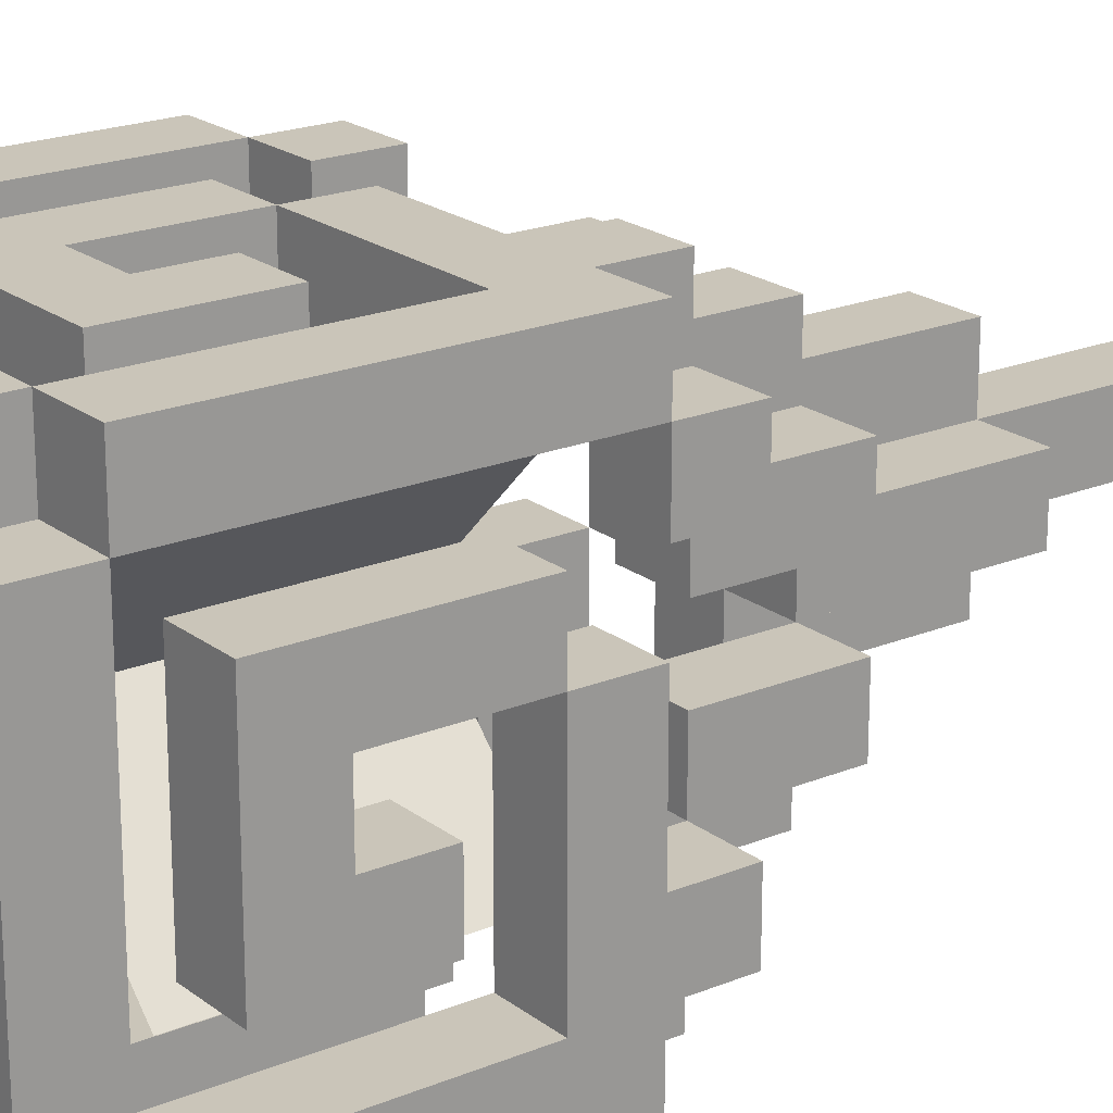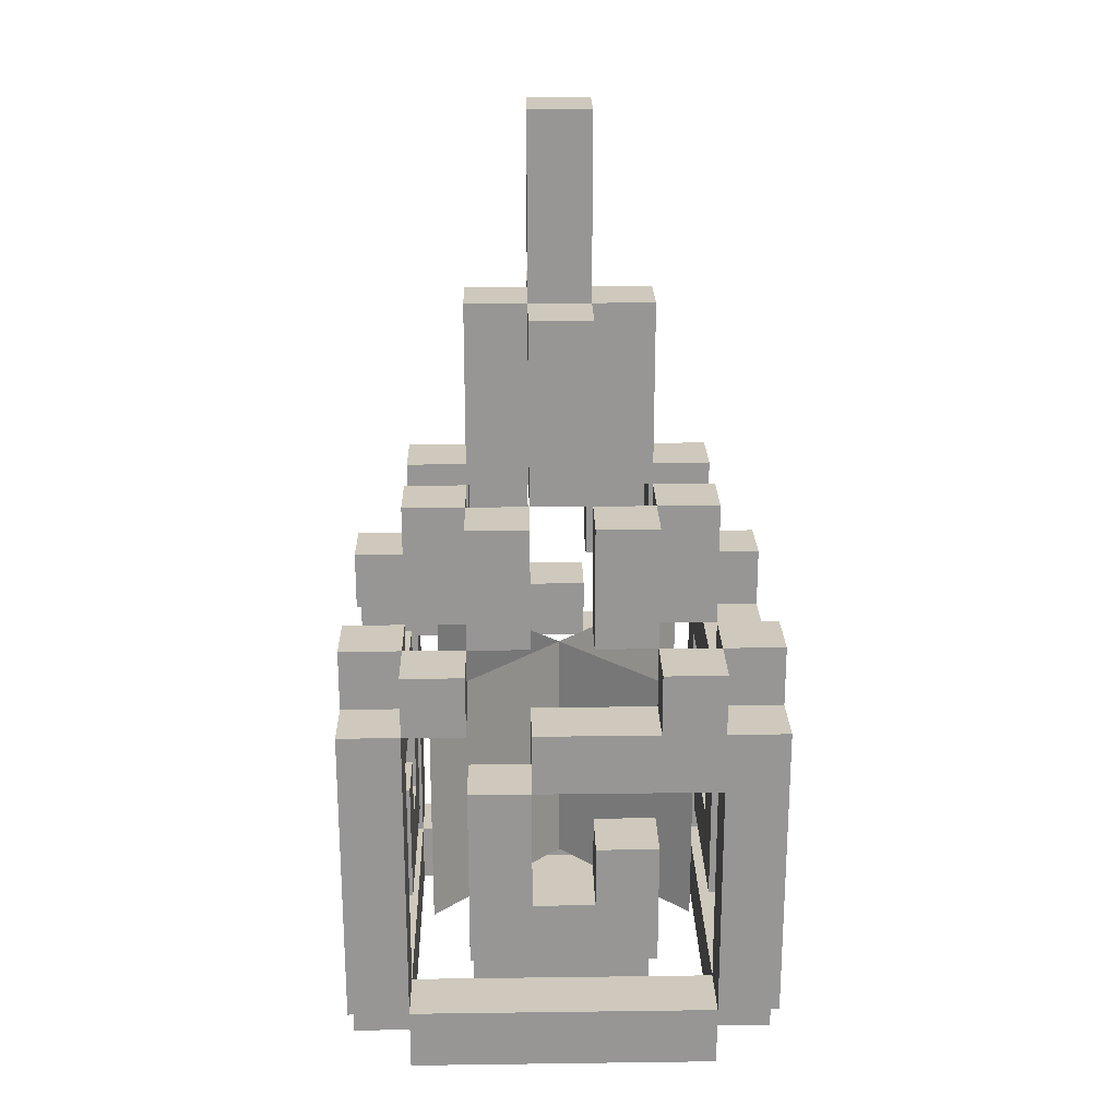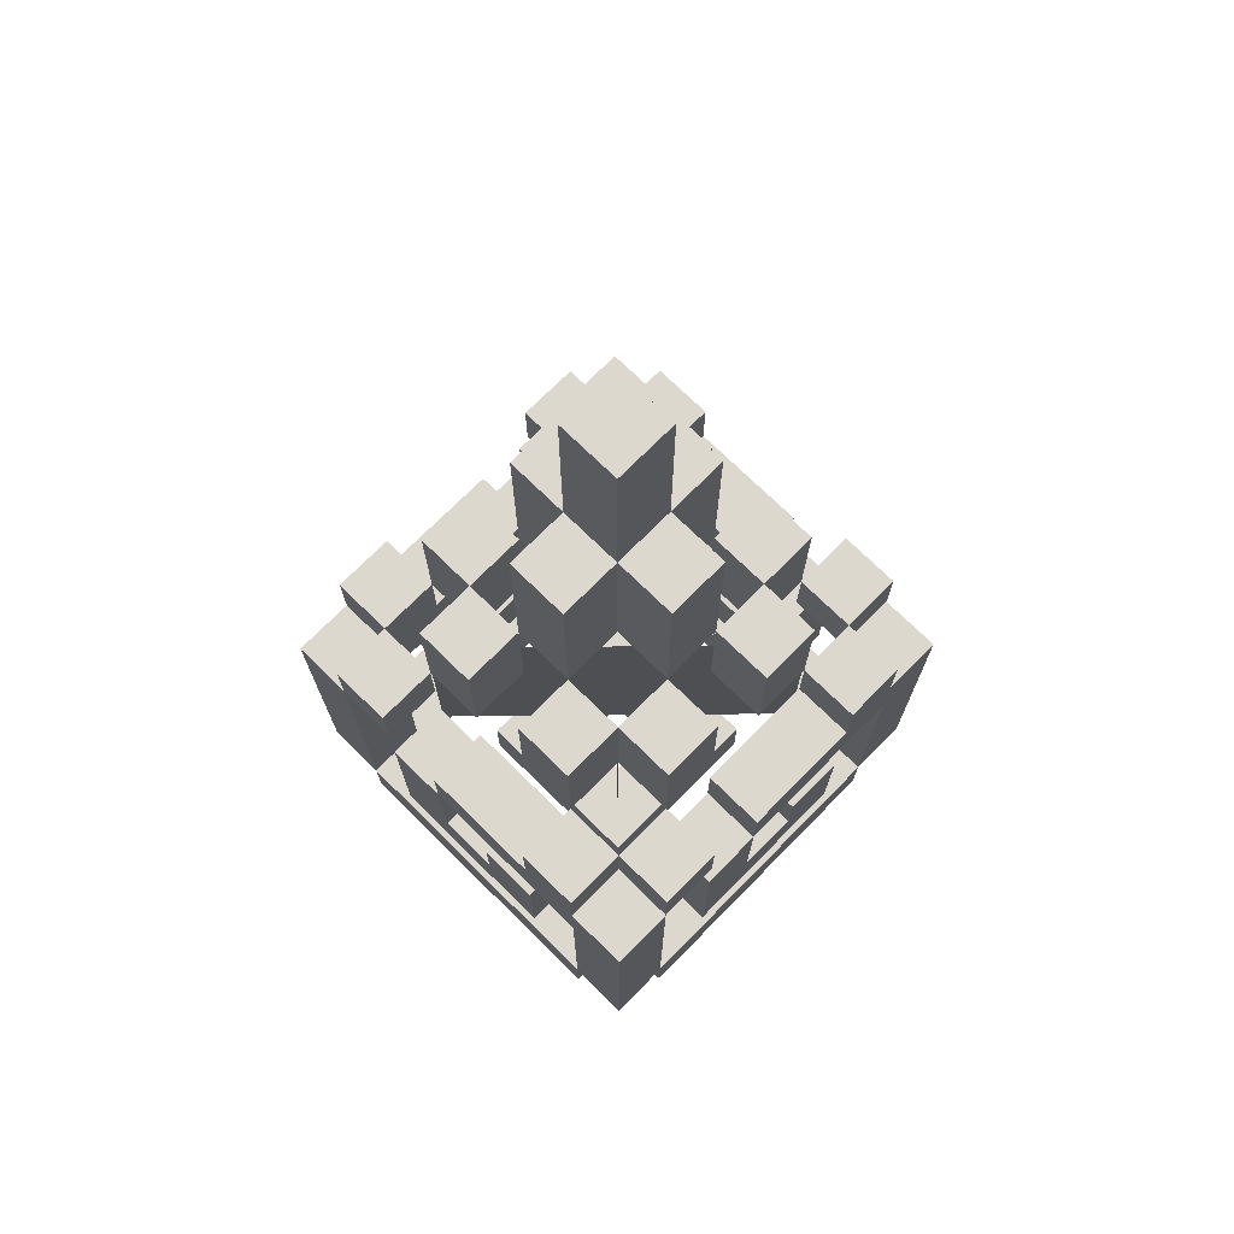
<metadata>
{"format":"obj","ext":"obj","renderer":"f3d","projection":"perspective","resolution":1024,"background":"white","views":[{"elev":20.6,"azim":53.3,"up":"+Z"},{"elev":22.3,"azim":178.7,"up":"+Y"},{"elev":72.1,"azim":44.6,"up":"+Y"}]}
</metadata>
<code>
v 0.4337 0.1875 0.5663
v 0.5663 0.1875 0.4337
v 0.4337 0.0625 0.5663
v 0.5663 0.0625 0.4337
v 0.5663 0.1875 0.4337
v 0.4337 0.1875 0.5663
v 0.5663 0.0625 0.4337
v 0.4337 0.0625 0.5663
f 4 7 5 2
f 3 4 2 1
f 8 3 1 6
f 7 8 6 5
f 6 1 2 5
f 7 4 3 8
v 0.5663 0.1875 0.5663
v 0.5663 0.1875 0.5663
v 0.5663 0.0625 0.5663
v 0.5663 0.0625 0.5663
v 0.4337 0.1875 0.4337
v 0.4337 0.1875 0.4337
v 0.4337 0.0625 0.4337
v 0.4337 0.0625 0.4337
f 12 15 13 10
f 11 12 10 9
f 16 11 9 14
f 15 16 14 13
f 14 9 10 13
f 15 12 11 16
v 0.5781 0.03125 0.6094
v 0.5781 0.03125 0.5781
v 0.5781 -0 0.6094
v 0.5781 -0 0.5781
v 0.4219 0.03125 0.5781
v 0.4219 0.03125 0.6094
v 0.4219 -0 0.5781
v 0.4219 -0 0.6094
f 20 23 21 18
f 19 20 18 17
f 24 19 17 22
f 23 24 22 21
f 22 17 18 21
f 23 20 19 24
v 0.4219 0.03125 0.5781
v 0.4219 0.03125 0.4219
v 0.4219 -0 0.5781
v 0.4219 -0 0.4219
v 0.3906 0.03125 0.4219
v 0.3906 0.03125 0.5781
v 0.3906 -0 0.4219
v 0.3906 -0 0.5781
f 28 31 29 26
f 27 28 26 25
f 32 27 25 30
f 31 32 30 29
f 30 25 26 29
f 31 28 27 32
v 0.6094 0.03125 0.5781
v 0.6094 0.03125 0.4219
v 0.6094 -0 0.5781
v 0.6094 -0 0.4219
v 0.5781 0.03125 0.4219
v 0.5781 0.03125 0.5781
v 0.5781 -0 0.4219
v 0.5781 -0 0.5781
f 36 39 37 34
f 35 36 34 33
f 40 35 33 38
f 39 40 38 37
f 38 33 34 37
f 39 36 35 40
v 0.5781 0.03125 0.4219
v 0.5781 0.03125 0.3906
v 0.5781 -0 0.4219
v 0.5781 -0 0.3906
v 0.4219 0.03125 0.3906
v 0.4219 0.03125 0.4219
v 0.4219 -0 0.3906
v 0.4219 -0 0.4219
f 44 47 45 42
f 43 44 42 41
f 48 43 41 46
f 47 48 46 45
f 46 41 42 45
f 47 44 43 48
v 0.5781 0.1875 0.6094
v 0.5781 0.1875 0.5781
v 0.5781 0.1562 0.6094
v 0.5781 0.1562 0.5781
v 0.4844 0.1875 0.5781
v 0.4844 0.1875 0.6094
v 0.4844 0.1562 0.5781
v 0.4844 0.1562 0.6094
f 52 55 53 50
f 51 52 50 49
f 56 51 49 54
f 55 56 54 53
f 54 49 50 53
f 55 52 51 56
v 0.4844 0.1562 0.6094
v 0.4844 0.1562 0.5781
v 0.4844 0.0625 0.6094
v 0.4844 0.0625 0.5781
v 0.4531 0.1562 0.5781
v 0.4531 0.1562 0.6094
v 0.4531 0.0625 0.5781
v 0.4531 0.0625 0.6094
f 60 63 61 58
f 59 60 58 57
f 64 59 57 62
f 63 64 62 61
f 62 57 58 61
f 63 60 59 64
v 0.5469 0.09375 0.6094
v 0.5469 0.09375 0.5781
v 0.5469 0.0625 0.6094
v 0.5469 0.0625 0.5781
v 0.4844 0.09375 0.5781
v 0.4844 0.09375 0.6094
v 0.4844 0.0625 0.5781
v 0.4844 0.0625 0.6094
f 68 71 69 66
f 67 68 66 65
f 72 67 65 70
f 71 72 70 69
f 70 65 66 69
f 71 68 67 72
v 0.5469 0.125 0.6094
v 0.5469 0.125 0.5781
v 0.5469 0.09375 0.6094
v 0.5469 0.09375 0.5781
v 0.5156 0.125 0.5781
v 0.5156 0.125 0.6094
v 0.5156 0.09375 0.5781
v 0.5156 0.09375 0.6094
f 76 79 77 74
f 75 76 74 73
f 80 75 73 78
f 79 80 78 77
f 78 73 74 77
f 79 76 75 80
v 0.5156 0.375 0.5469
v 0.5156 0.375 0.5156
v 0.5156 0.2812 0.5469
v 0.5156 0.2812 0.5156
v 0.4844 0.375 0.5156
v 0.4844 0.375 0.5469
v 0.4844 0.2812 0.5156
v 0.4844 0.2812 0.5469
f 84 87 85 82
f 83 84 82 81
f 88 83 81 86
f 87 88 86 85
f 86 81 82 85
f 87 84 83 88
v 0.5469 0.03125 0.5469
v 0.5469 0.03125 0.5156
v 0.5469 -0 0.5469
v 0.5469 -0 0.5156
v 0.4531 0.03125 0.5156
v 0.4531 0.03125 0.5469
v 0.4531 -0 0.5156
v 0.4531 -0 0.5469
f 92 95 93 90
f 91 92 90 89
f 96 91 89 94
f 95 96 94 93
f 94 89 90 93
f 95 92 91 96
v 0.5156 0.4688 0.5156
v 0.5156 0.4688 0.4844
v 0.5156 0.375 0.5156
v 0.5156 0.375 0.4844
v 0.4844 0.4688 0.4844
v 0.4844 0.4688 0.5156
v 0.4844 0.375 0.4844
v 0.4844 0.375 0.5156
f 100 103 101 98
f 99 100 98 97
f 104 99 97 102
f 103 104 102 101
f 102 97 98 101
f 103 100 99 104
v 0.4219 0.1875 0.6094
v 0.4219 0.1875 0.5781
v 0.4219 0.03125 0.6094
v 0.4219 0.03125 0.5781
v 0.3906 0.1875 0.5781
v 0.3906 0.1875 0.6094
v 0.3906 0.03125 0.5781
v 0.3906 0.03125 0.6094
f 108 111 109 106
f 107 108 106 105
f 112 107 105 110
f 111 112 110 109
f 110 105 106 109
f 111 108 107 112
v 0.4844 0.2812 0.5781
v 0.4844 0.2812 0.5469
v 0.4844 0.2188 0.5781
v 0.4844 0.2188 0.5469
v 0.4531 0.2812 0.5469
v 0.4531 0.2812 0.5781
v 0.4531 0.2188 0.5469
v 0.4531 0.2188 0.5781
f 116 119 117 114
f 115 116 114 113
f 120 115 113 118
f 119 120 118 117
f 118 113 114 117
f 119 116 115 120
v 0.4531 0.2188 0.6094
v 0.4531 0.2188 0.5781
v 0.4531 0.1875 0.6094
v 0.4531 0.1875 0.5781
v 0.4219 0.2188 0.5781
v 0.4219 0.2188 0.6094
v 0.4219 0.1875 0.5781
v 0.4219 0.1875 0.6094
f 124 127 125 122
f 123 124 122 121
f 128 123 121 126
f 127 128 126 125
f 126 121 122 125
f 127 124 123 128
v 0.5469 0.2812 0.5781
v 0.5469 0.2812 0.5469
v 0.5469 0.2188 0.5781
v 0.5469 0.2188 0.5469
v 0.5156 0.2812 0.5469
v 0.5156 0.2812 0.5781
v 0.5156 0.2188 0.5469
v 0.5156 0.2188 0.5781
f 132 135 133 130
f 131 132 130 129
f 136 131 129 134
f 135 136 134 133
f 134 129 130 133
f 135 132 131 136
v 0.5781 0.2188 0.6094
v 0.5781 0.2188 0.5781
v 0.5781 0.1875 0.6094
v 0.5781 0.1875 0.5781
v 0.5469 0.2188 0.5781
v 0.5469 0.2188 0.6094
v 0.5469 0.1875 0.5781
v 0.5469 0.1875 0.6094
f 140 143 141 138
f 139 140 138 137
f 144 139 137 142
f 143 144 142 141
f 142 137 138 141
f 143 140 139 144
v 0.4219 0.1875 0.5781
v 0.4219 0.1875 0.4844
v 0.4219 0.1562 0.5781
v 0.4219 0.1562 0.4844
v 0.3906 0.1875 0.4844
v 0.3906 0.1875 0.5781
v 0.3906 0.1562 0.4844
v 0.3906 0.1562 0.5781
f 148 151 149 146
f 147 148 146 145
f 152 147 145 150
f 151 152 150 149
f 150 145 146 149
f 151 148 147 152
v 0.4219 0.1562 0.4844
v 0.4219 0.1562 0.4531
v 0.4219 0.0625 0.4844
v 0.4219 0.0625 0.4531
v 0.3906 0.1562 0.4531
v 0.3906 0.1562 0.4844
v 0.3906 0.0625 0.4531
v 0.3906 0.0625 0.4844
f 156 159 157 154
f 155 156 154 153
f 160 155 153 158
f 159 160 158 157
f 158 153 154 157
f 159 156 155 160
v 0.4219 0.09375 0.5469
v 0.4219 0.09375 0.4844
v 0.4219 0.0625 0.5469
v 0.4219 0.0625 0.4844
v 0.3906 0.09375 0.4844
v 0.3906 0.09375 0.5469
v 0.3906 0.0625 0.4844
v 0.3906 0.0625 0.5469
f 164 167 165 162
f 163 164 162 161
f 168 163 161 166
f 167 168 166 165
f 166 161 162 165
f 167 164 163 168
v 0.4219 0.125 0.5469
v 0.4219 0.125 0.5156
v 0.4219 0.09375 0.5469
v 0.4219 0.09375 0.5156
v 0.3906 0.125 0.5156
v 0.3906 0.125 0.5469
v 0.3906 0.09375 0.5156
v 0.3906 0.09375 0.5469
f 172 175 173 170
f 171 172 170 169
f 176 171 169 174
f 175 176 174 173
f 174 169 170 173
f 175 172 171 176
v 0.4844 0.375 0.5156
v 0.4844 0.375 0.4844
v 0.4844 0.2812 0.5156
v 0.4844 0.2812 0.4844
v 0.4531 0.375 0.4844
v 0.4531 0.375 0.5156
v 0.4531 0.2812 0.4844
v 0.4531 0.2812 0.5156
f 180 183 181 178
f 179 180 178 177
f 184 179 177 182
f 183 184 182 181
f 182 177 178 181
f 183 180 179 184
v 0.4844 0.03125 0.5156
v 0.4844 0.03125 0.4844
v 0.4844 -0 0.5156
v 0.4844 -0 0.4844
v 0.4531 0.03125 0.4844
v 0.4531 0.03125 0.5156
v 0.4531 -0 0.4844
v 0.4531 -0 0.5156
f 188 191 189 186
f 187 188 186 185
f 192 187 185 190
f 191 192 190 189
f 190 185 186 189
f 191 188 187 192
v 0.5156 0.4688 0.5156
v 0.5156 0.4688 0.4844
v 0.5156 0.375 0.5156
v 0.5156 0.375 0.4844
v 0.4844 0.4688 0.4844
v 0.4844 0.4688 0.5156
v 0.4844 0.375 0.4844
v 0.4844 0.375 0.5156
f 196 199 197 194
f 195 196 194 193
f 200 195 193 198
f 199 200 198 197
f 198 193 194 197
f 199 196 195 200
v 0.4531 0.2812 0.4844
v 0.4531 0.2812 0.4531
v 0.4531 0.2188 0.4844
v 0.4531 0.2188 0.4531
v 0.4219 0.2812 0.4531
v 0.4219 0.2812 0.4844
v 0.4219 0.2188 0.4531
v 0.4219 0.2188 0.4844
f 204 207 205 202
f 203 204 202 201
f 208 203 201 206
f 207 208 206 205
f 206 201 202 205
f 207 204 203 208
v 0.4219 0.2188 0.4531
v 0.4219 0.2188 0.4219
v 0.4219 0.1875 0.4531
v 0.4219 0.1875 0.4219
v 0.3906 0.2188 0.4219
v 0.3906 0.2188 0.4531
v 0.3906 0.1875 0.4219
v 0.3906 0.1875 0.4531
f 212 215 213 210
f 211 212 210 209
f 216 211 209 214
f 215 216 214 213
f 214 209 210 213
f 215 212 211 216
v 0.4531 0.2812 0.5469
v 0.4531 0.2812 0.5156
v 0.4531 0.2188 0.5469
v 0.4531 0.2188 0.5156
v 0.4219 0.2812 0.5156
v 0.4219 0.2812 0.5469
v 0.4219 0.2188 0.5156
v 0.4219 0.2188 0.5469
f 220 223 221 218
f 219 220 218 217
f 224 219 217 222
f 223 224 222 221
f 222 217 218 221
f 223 220 219 224
v 0.4219 0.2188 0.5781
v 0.4219 0.2188 0.5469
v 0.4219 0.1875 0.5781
v 0.4219 0.1875 0.5469
v 0.3906 0.2188 0.5469
v 0.3906 0.2188 0.5781
v 0.3906 0.1875 0.5469
v 0.3906 0.1875 0.5781
f 228 231 229 226
f 227 228 226 225
f 232 227 225 230
f 231 232 230 229
f 230 225 226 229
f 231 228 227 232
v 0.6094 0.1875 0.5156
v 0.6094 0.1875 0.4219
v 0.6094 0.1562 0.5156
v 0.6094 0.1562 0.4219
v 0.5781 0.1875 0.4219
v 0.5781 0.1875 0.5156
v 0.5781 0.1562 0.4219
v 0.5781 0.1562 0.5156
f 236 239 237 234
f 235 236 234 233
f 240 235 233 238
f 239 240 238 237
f 238 233 234 237
f 239 236 235 240
v 0.6094 0.1562 0.5469
v 0.6094 0.1562 0.5156
v 0.6094 0.0625 0.5469
v 0.6094 0.0625 0.5156
v 0.5781 0.1562 0.5156
v 0.5781 0.1562 0.5469
v 0.5781 0.0625 0.5156
v 0.5781 0.0625 0.5469
f 244 247 245 242
f 243 244 242 241
f 248 243 241 246
f 247 248 246 245
f 246 241 242 245
f 247 244 243 248
v 0.6094 0.09375 0.5156
v 0.6094 0.09375 0.4531
v 0.6094 0.0625 0.5156
v 0.6094 0.0625 0.4531
v 0.5781 0.09375 0.4531
v 0.5781 0.09375 0.5156
v 0.5781 0.0625 0.4531
v 0.5781 0.0625 0.5156
f 252 255 253 250
f 251 252 250 249
f 256 251 249 254
f 255 256 254 253
f 254 249 250 253
f 255 252 251 256
v 0.6094 0.125 0.4844
v 0.6094 0.125 0.4531
v 0.6094 0.09375 0.4844
v 0.6094 0.09375 0.4531
v 0.5781 0.125 0.4531
v 0.5781 0.125 0.4844
v 0.5781 0.09375 0.4531
v 0.5781 0.09375 0.4844
f 260 263 261 258
f 259 260 258 257
f 264 259 257 262
f 263 264 262 261
f 262 257 258 261
f 263 260 259 264
v 0.5469 0.375 0.5156
v 0.5469 0.375 0.4844
v 0.5469 0.2812 0.5156
v 0.5469 0.2812 0.4844
v 0.5156 0.375 0.4844
v 0.5156 0.375 0.5156
v 0.5156 0.2812 0.4844
v 0.5156 0.2812 0.5156
f 268 271 269 266
f 267 268 266 265
f 272 267 265 270
f 271 272 270 269
f 270 265 266 269
f 271 268 267 272
v 0.5469 0.03125 0.5156
v 0.5469 0.03125 0.4844
v 0.5469 -0 0.5156
v 0.5469 -0 0.4844
v 0.5156 0.03125 0.4844
v 0.5156 0.03125 0.5156
v 0.5156 -0 0.4844
v 0.5156 -0 0.5156
f 276 279 277 274
f 275 276 274 273
f 280 275 273 278
f 279 280 278 277
f 278 273 274 277
f 279 276 275 280
v 0.5156 0.4688 0.5156
v 0.5156 0.4688 0.4844
v 0.5156 0.375 0.5156
v 0.5156 0.375 0.4844
v 0.4844 0.4688 0.4844
v 0.4844 0.4688 0.5156
v 0.4844 0.375 0.4844
v 0.4844 0.375 0.5156
f 284 287 285 282
f 283 284 282 281
f 288 283 281 286
f 287 288 286 285
f 286 281 282 285
f 287 284 283 288
v 0.4219 0.1875 0.4219
v 0.4219 0.1875 0.3906
v 0.4219 0.03125 0.4219
v 0.4219 0.03125 0.3906
v 0.3906 0.1875 0.3906
v 0.3906 0.1875 0.4219
v 0.3906 0.03125 0.3906
v 0.3906 0.03125 0.4219
f 292 295 293 290
f 291 292 290 289
f 296 291 289 294
f 295 296 294 293
f 294 289 290 293
f 295 292 291 296
v 0.5781 0.2812 0.5469
v 0.5781 0.2812 0.5156
v 0.5781 0.2188 0.5469
v 0.5781 0.2188 0.5156
v 0.5469 0.2812 0.5156
v 0.5469 0.2812 0.5469
v 0.5469 0.2188 0.5156
v 0.5469 0.2188 0.5469
f 300 303 301 298
f 299 300 298 297
f 304 299 297 302
f 303 304 302 301
f 302 297 298 301
f 303 300 299 304
v 0.6094 0.2188 0.5781
v 0.6094 0.2188 0.5469
v 0.6094 0.1875 0.5781
v 0.6094 0.1875 0.5469
v 0.5781 0.2188 0.5469
v 0.5781 0.2188 0.5781
v 0.5781 0.1875 0.5469
v 0.5781 0.1875 0.5781
f 308 311 309 306
f 307 308 306 305
f 312 307 305 310
f 311 312 310 309
f 310 305 306 309
f 311 308 307 312
v 0.5781 0.2812 0.4844
v 0.5781 0.2812 0.4531
v 0.5781 0.2188 0.4844
v 0.5781 0.2188 0.4531
v 0.5469 0.2812 0.4531
v 0.5469 0.2812 0.4844
v 0.5469 0.2188 0.4531
v 0.5469 0.2188 0.4844
f 316 319 317 314
f 315 316 314 313
f 320 315 313 318
f 319 320 318 317
f 318 313 314 317
f 319 316 315 320
v 0.6094 0.2188 0.4531
v 0.6094 0.2188 0.4219
v 0.6094 0.1875 0.4531
v 0.6094 0.1875 0.4219
v 0.5781 0.2188 0.4219
v 0.5781 0.2188 0.4531
v 0.5781 0.1875 0.4219
v 0.5781 0.1875 0.4531
f 324 327 325 322
f 323 324 322 321
f 328 323 321 326
f 327 328 326 325
f 326 321 322 325
f 327 324 323 328
v 0.6094 0.1875 0.6094
v 0.6094 0.1875 0.5781
v 0.6094 0.03125 0.6094
v 0.6094 0.03125 0.5781
v 0.5781 0.1875 0.5781
v 0.5781 0.1875 0.6094
v 0.5781 0.03125 0.5781
v 0.5781 0.03125 0.6094
f 332 335 333 330
f 331 332 330 329
f 336 331 329 334
f 335 336 334 333
f 334 329 330 333
f 335 332 331 336
v 0.5156 0.1875 0.4219
v 0.5156 0.1875 0.3906
v 0.5156 0.1562 0.4219
v 0.5156 0.1562 0.3906
v 0.4219 0.1875 0.3906
v 0.4219 0.1875 0.4219
v 0.4219 0.1562 0.3906
v 0.4219 0.1562 0.4219
f 340 343 341 338
f 339 340 338 337
f 344 339 337 342
f 343 344 342 341
f 342 337 338 341
f 343 340 339 344
v 0.5469 0.1562 0.4219
v 0.5469 0.1562 0.3906
v 0.5469 0.0625 0.4219
v 0.5469 0.0625 0.3906
v 0.5156 0.1562 0.3906
v 0.5156 0.1562 0.4219
v 0.5156 0.0625 0.3906
v 0.5156 0.0625 0.4219
f 348 351 349 346
f 347 348 346 345
f 352 347 345 350
f 351 352 350 349
f 350 345 346 349
f 351 348 347 352
v 0.5156 0.09375 0.4219
v 0.5156 0.09375 0.3906
v 0.5156 0.0625 0.4219
v 0.5156 0.0625 0.3906
v 0.4531 0.09375 0.3906
v 0.4531 0.09375 0.4219
v 0.4531 0.0625 0.3906
v 0.4531 0.0625 0.4219
f 356 359 357 354
f 355 356 354 353
f 360 355 353 358
f 359 360 358 357
f 358 353 354 357
f 359 356 355 360
v 0.4844 0.125 0.4219
v 0.4844 0.125 0.3906
v 0.4844 0.09375 0.4219
v 0.4844 0.09375 0.3906
v 0.4531 0.125 0.3906
v 0.4531 0.125 0.4219
v 0.4531 0.09375 0.3906
v 0.4531 0.09375 0.4219
f 364 367 365 362
f 363 364 362 361
f 368 363 361 366
f 367 368 366 365
f 366 361 362 365
f 367 364 363 368
v 0.5156 0.375 0.4844
v 0.5156 0.375 0.4531
v 0.5156 0.2812 0.4844
v 0.5156 0.2812 0.4531
v 0.4844 0.375 0.4531
v 0.4844 0.375 0.4844
v 0.4844 0.2812 0.4531
v 0.4844 0.2812 0.4844
f 372 375 373 370
f 371 372 370 369
f 376 371 369 374
f 375 376 374 373
f 374 369 370 373
f 375 372 371 376
v 0.5469 0.03125 0.4844
v 0.5469 0.03125 0.4531
v 0.5469 -0 0.4844
v 0.5469 -0 0.4531
v 0.4531 0.03125 0.4531
v 0.4531 0.03125 0.4844
v 0.4531 -0 0.4531
v 0.4531 -0 0.4844
f 380 383 381 378
f 379 380 378 377
f 384 379 377 382
f 383 384 382 381
f 382 377 378 381
f 383 380 379 384
v 0.5156 0.4688 0.5156
v 0.5156 0.4688 0.4844
v 0.5156 0.375 0.5156
v 0.5156 0.375 0.4844
v 0.4844 0.4688 0.4844
v 0.4844 0.4688 0.5156
v 0.4844 0.375 0.4844
v 0.4844 0.375 0.5156
f 388 391 389 386
f 387 388 386 385
f 392 387 385 390
f 391 392 390 389
f 390 385 386 389
f 391 388 387 392
v 0.6094 0.1875 0.4219
v 0.6094 0.1875 0.3906
v 0.6094 0.03125 0.4219
v 0.6094 0.03125 0.3906
v 0.5781 0.1875 0.3906
v 0.5781 0.1875 0.4219
v 0.5781 0.03125 0.3906
v 0.5781 0.03125 0.4219
f 396 399 397 394
f 395 396 394 393
f 400 395 393 398
f 399 400 398 397
f 398 393 394 397
f 399 396 395 400
v 0.5469 0.2812 0.4531
v 0.5469 0.2812 0.4219
v 0.5469 0.2188 0.4531
v 0.5469 0.2188 0.4219
v 0.5156 0.2812 0.4219
v 0.5156 0.2812 0.4531
v 0.5156 0.2188 0.4219
v 0.5156 0.2188 0.4531
f 404 407 405 402
f 403 404 402 401
f 408 403 401 406
f 407 408 406 405
f 406 401 402 405
f 407 404 403 408
v 0.5781 0.2188 0.4219
v 0.5781 0.2188 0.3906
v 0.5781 0.1875 0.4219
v 0.5781 0.1875 0.3906
v 0.5469 0.2188 0.3906
v 0.5469 0.2188 0.4219
v 0.5469 0.1875 0.3906
v 0.5469 0.1875 0.4219
f 412 415 413 410
f 411 412 410 409
f 416 411 409 414
f 415 416 414 413
f 414 409 410 413
f 415 412 411 416
v 0.4844 0.2812 0.4531
v 0.4844 0.2812 0.4219
v 0.4844 0.2188 0.4531
v 0.4844 0.2188 0.4219
v 0.4531 0.2812 0.4219
v 0.4531 0.2812 0.4531
v 0.4531 0.2188 0.4219
v 0.4531 0.2188 0.4531
f 420 423 421 418
f 419 420 418 417
f 424 419 417 422
f 423 424 422 421
f 422 417 418 421
f 423 420 419 424
v 0.4531 0.2188 0.4219
v 0.4531 0.2188 0.3906
v 0.4531 0.1875 0.4219
v 0.4531 0.1875 0.3906
v 0.4219 0.2188 0.3906
v 0.4219 0.2188 0.4219
v 0.4219 0.1875 0.3906
v 0.4219 0.1875 0.4219
f 428 431 429 426
f 427 428 426 425
f 432 427 425 430
f 431 432 430 429
f 430 425 426 429
f 431 428 427 432

</code>
